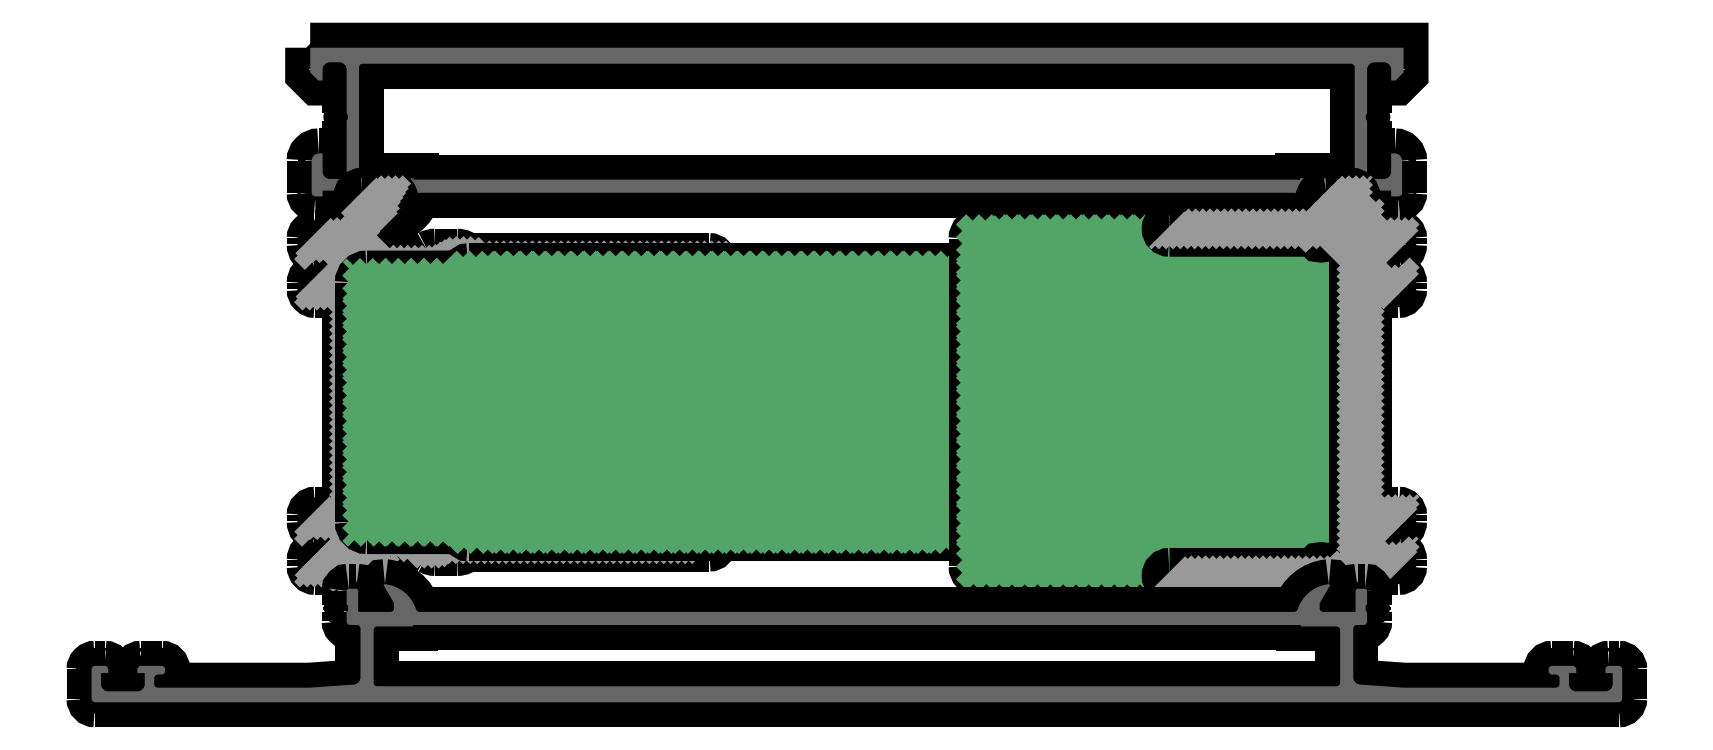
<metadata>
{"format":"dxf","ext":"dxf","renderer":"ezdxf+matplotlib","layout":"modelspace","background":"white","min_lineweight":24,"dpi":150}
</metadata>
<code>
0
SECTION
2
ENTITIES
0
POINT
8
FANGPUNKTE
10
0
20
0
30
0
0
POINT
8
FANGPUNKTE
10
210
20
0
30
0
0
POINT
8
FANGPUNKTE
10
210
20
5
30
0
0
POINT
8
FANGPUNKTE
10
175
20
5
30
0
0
POINT
8
FANGPUNKTE
10
175
20
18.16
30
0
0
POINT
8
FANGPUNKTE
10
180
20
18.16
30
0
0
POINT
8
FANGPUNKTE
10
180
20
26.14
30
0
0
POINT
8
FANGPUNKTE
10
175
20
26.14
30
0
0
POINT
8
FANGPUNKTE
10
175
20
56.16
30
0
0
POINT
8
FANGPUNKTE
10
180
20
56.16
30
0
0
POINT
8
FANGPUNKTE
10
180
20
89.8
30
0
0
POINT
8
FANGPUNKTE
10
30
20
89.8
30
0
0
POINT
8
FANGPUNKTE
10
30
20
56.16
30
0
0
POINT
8
FANGPUNKTE
10
35
20
56.16
30
0
0
POINT
8
FANGPUNKTE
10
35
20
26.14
30
0
0
POINT
8
FANGPUNKTE
10
30
20
26.14
30
0
0
POINT
8
FANGPUNKTE
10
30
20
17.76
30
0
0
POINT
8
FANGPUNKTE
10
35
20
17.74
30
0
0
POINT
8
FANGPUNKTE
10
35
20
5
30
0
0
POINT
8
FANGPUNKTE
10
0
20
5
30
0
0
INSERT
8
0S-Alu contour
2
441230__BCE975AC_28C2_4890_B817_CD22FCF10B2D_
10
0
20
0
30
0
0
ENDSEC
0
EOF

</code>
